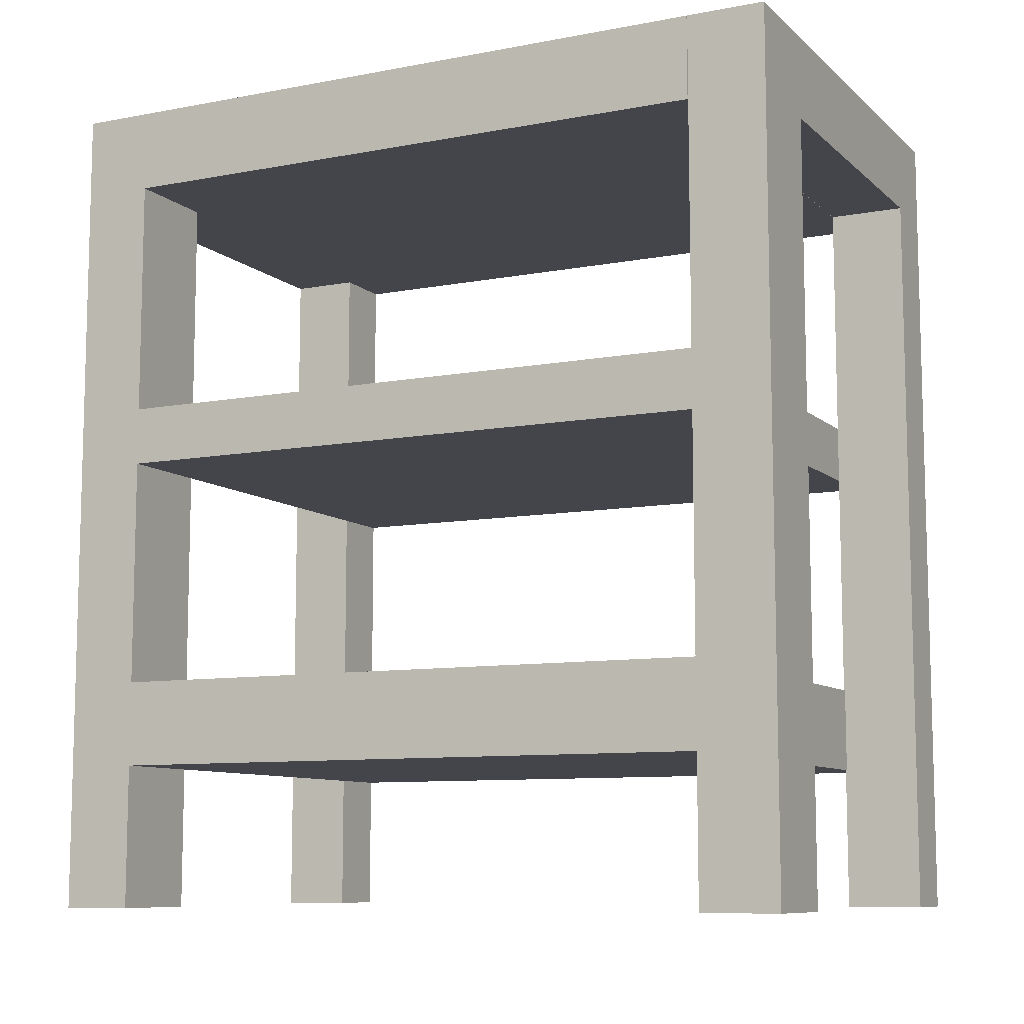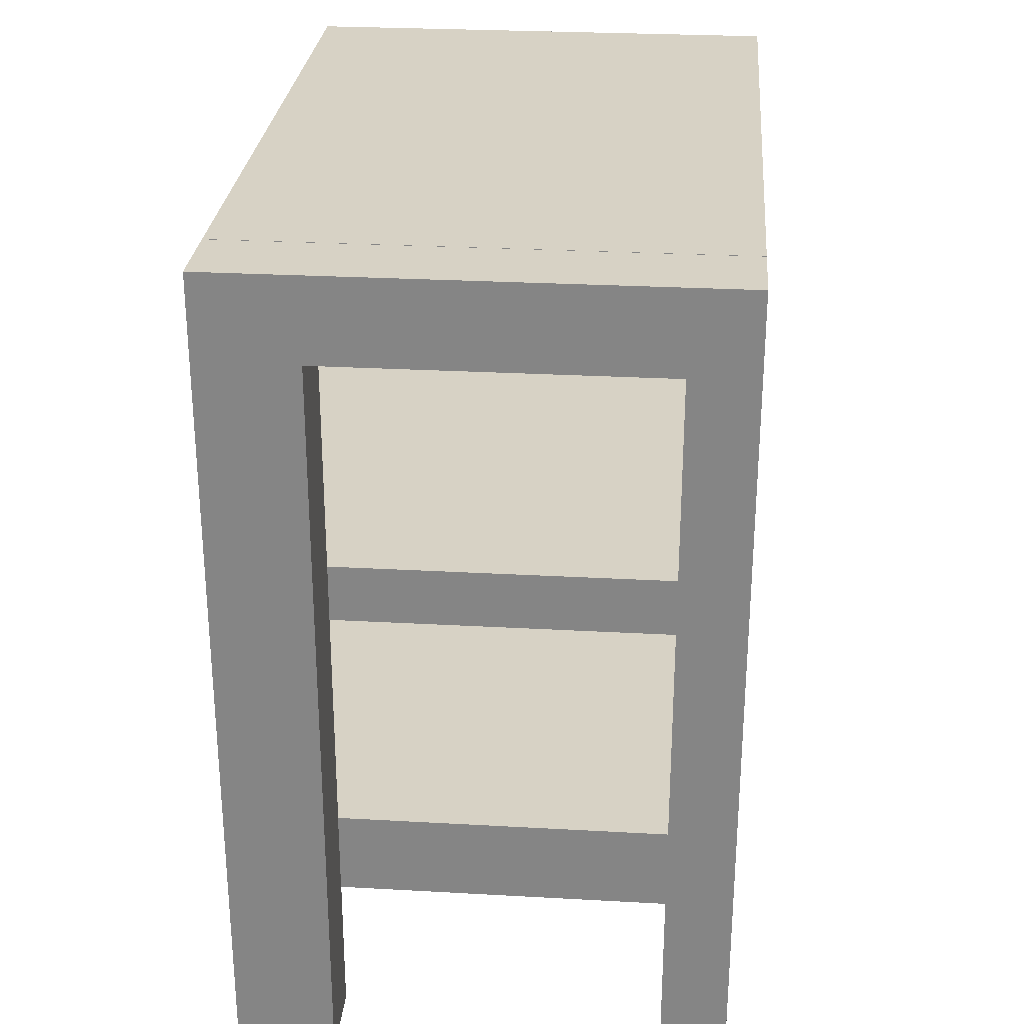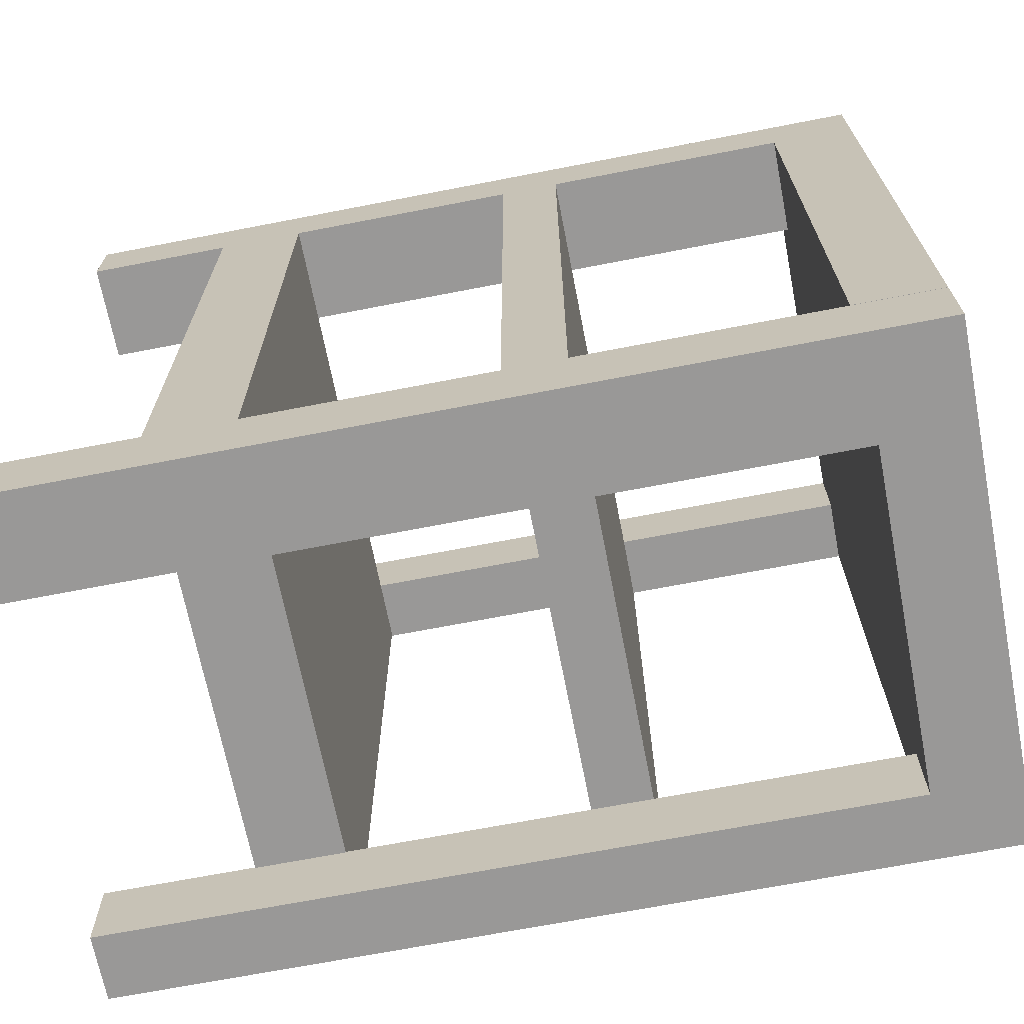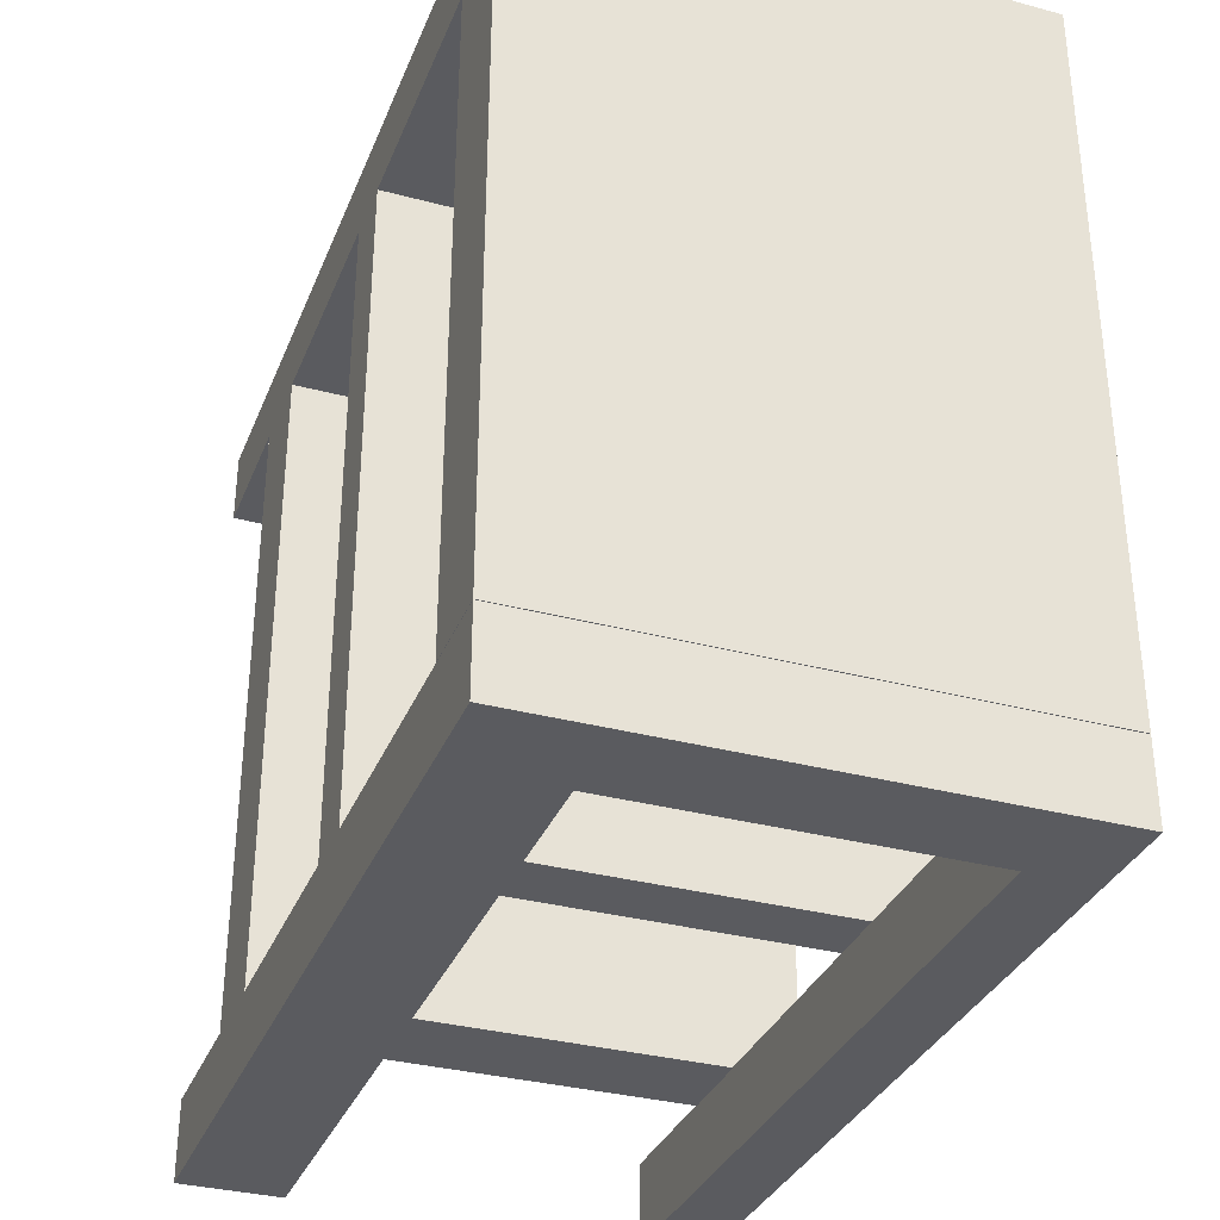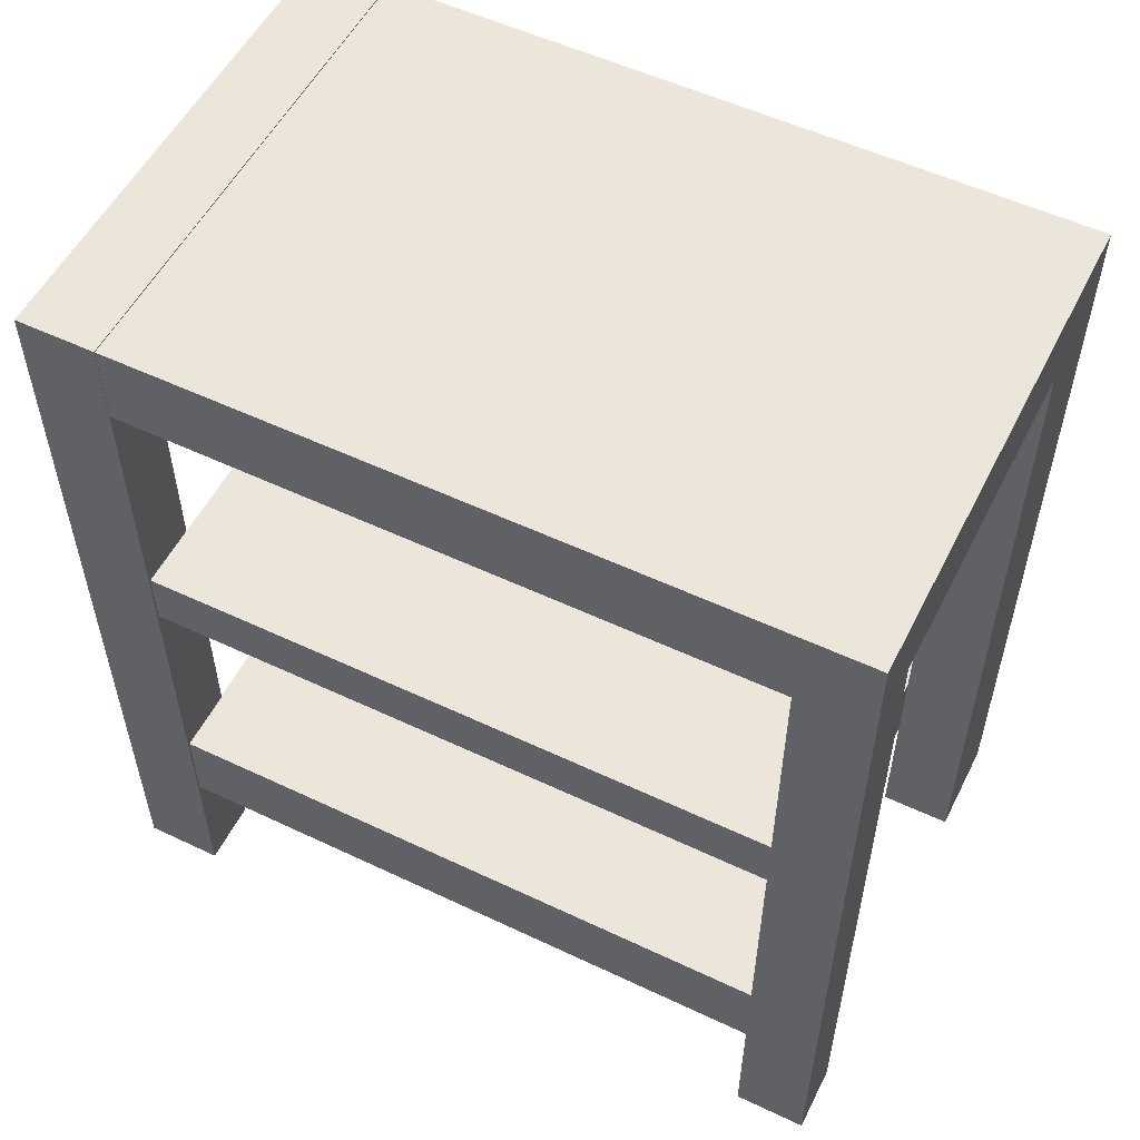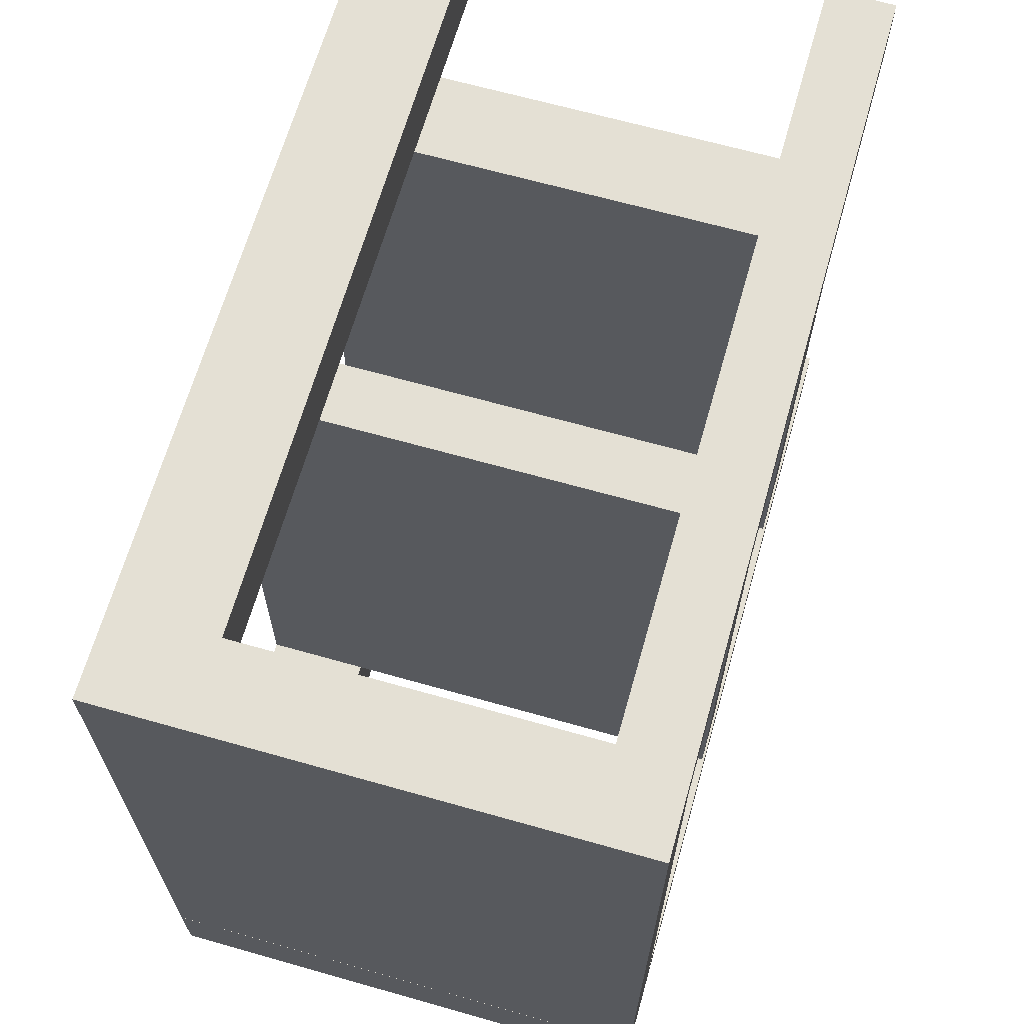
<metadata>
{"format":"obj","ext":"obj","renderer":"f3d","projection":"perspective","resolution":1024,"background":"white","views":[{"elev":-9.2,"azim":116.5,"up":"+Y"},{"elev":27.6,"azim":-175.1,"up":"+Y"},{"elev":-68.7,"azim":101.0,"up":"+Z"},{"elev":-33.5,"azim":160.0,"up":"+Z"},{"elev":54.5,"azim":-63.4,"up":"+Y"},{"elev":66.0,"azim":-164.1,"up":"+Z"}]}
</metadata>
<code>
o Cube
v 0.1274 1.367 -1
v 0.1274 1.217 -1
v 0.1274 1.367 1
v 0.1274 1.217 1
v -0.1274 1.367 -1
v -0.1274 1.217 -1
v -0.1274 1.367 1
v -0.1274 1.217 1
v -0.1274 1.217 0
v 0.1274 1.367 0
v -0.1274 1.367 0
v 0.1274 1.217 0
v -0.1274 1.217 0.8158
v 0.1274 1.367 0.8158
v -0.1274 1.367 0.8158
v 0.1274 1.217 0.8158
v -0.1274 1.367 -0.7995
v 0.1274 1.217 -0.7995
v -0.1274 1.217 -0.7995
v 0.1274 1.367 -0.7995
v -0.1274 0.03159 0.8158
v -0.1274 0.03159 1
v 0.1274 0.03159 -1
v -0.1274 0.03159 -1
v 0.1274 0.03159 1
v 0.1274 0.03159 -0.7995
v 0.1274 0.03159 0.8158
v -0.1274 0.03159 -0.7995
v 0.1274 2.205 1
v -0.1274 2.205 1
v 0.1274 2.205 0.8158
v -0.1274 2.205 -0.7995
v -0.1274 2.205 -1
v 0.1274 2.205 -1
v -0.1274 2.205 0.8158
v 0.1274 2.205 -0.7995
v -0.1274 1.991 1
v -0.1274 1.991 0.8158
v 0.1274 1.991 0.8158
v 0.1274 1.991 1
v 0.1274 1.989 -1
v 0.1274 1.989 -0.7995
v -0.1274 1.989 -0.7995
v -0.1274 1.989 -1
v -1.149 2.205 -0.7995
v -1.149 2.205 -1
v -1.149 2.205 1
v -1.149 2.205 0.8158
v -1.149 1.991 1
v -1.149 1.989 -0.7995
v -1.149 1.991 0.8158
v -1.149 1.989 -1
v -0.1274 2.205 -0.7979
v 0.1274 2.205 -0.7979
v 0.1274 1.991 -0.7979
v -0.1274 1.991 -0.7979
v -1.149 2.205 -0.7979
v -1.149 1.991 -0.7979
v -0.1274 0.6242 0.8158
v -0.1274 0.6242 1
v 0.1274 0.6242 1
v 0.1274 0.6242 0.8158
v -0.1274 0.6242 -0.7995
v 0.1274 0.6242 -0.7995
v 0.1274 0.6242 -1
v -0.1274 0.6242 -1
v -0.1274 0.4267 -0.7995
v 0.1274 0.4267 -0.7995
v 0.1274 0.4267 -1
v -0.1274 0.4267 -1
v -0.1274 0.4034 0.8158
v 0.1274 0.4034 1
v -0.1274 0.4034 1
v 0.1274 0.4034 0.8158
v 0.1274 0.4034 -0.8022
v 0.1274 0.6242 -0.8022
v -0.1274 0.6242 -0.8022
v -0.1274 0.4034 -0.8022
v -0.9811 1.989 -1
v -0.9811 2.205 -1
v -0.9811 2.205 -0.7995
v -0.9811 1.989 -0.7995
v -0.9816 1.991 1
v -0.9816 1.991 0.8158
v -0.9816 2.205 1
v -0.9816 2.205 0.8158
v -0.9816 1.991 -0.7979
v -0.9816 2.205 -0.7979
v -1.149 0.03192 1
v -1.149 0.03192 0.8158
v -1.149 0.03087 -0.7995
v -1.149 0.03087 -1
v -0.9811 0.03087 -1
v -0.9816 0.03192 1
v -0.9811 0.03087 -0.7995
v -0.9816 0.03192 0.8158
v -1.144 1.217 -0.7995
v -1.144 1.217 0
v -1.144 1.367 0.8158
v -1.144 1.367 0
v -1.144 1.217 0.8158
v -1.144 1.367 -0.7995
v -1.144 0.6242 0.8158
v -1.144 0.4034 0.8158
v -1.144 0.6242 -0.8022
v -1.144 0.4034 -0.8022
f 41 36 42
f 3 8 4
f 17 6 19
f 71 22 73
f 14 4 16
f 5 2 6
f 20 12 18
f 18 9 19
f 15 101 13
f 17 10 20
f 7 13 8
f 10 16 12
f 12 13 9
f 11 14 10
f 82 93 79
f 67 26 68
f 1 18 2
f 19 102 17
f 27 22 21
f 23 28 24
f 68 23 69
f 72 27 74
f 69 24 70
f 70 28 67
f 73 25 72
f 74 21 71
f 35 29 31
f 33 36 34
f 79 46 80
f 39 29 40
f 35 88 86
f 42 32 43
f 44 34 41
f 40 30 37
f 3 37 7
f 15 39 14
f 14 40 3
f 7 38 15
f 5 41 1
f 20 43 17
f 17 44 5
f 1 42 20
f 49 48 51
f 50 46 52
f 81 50 82
f 84 90 51
f 85 49 83
f 31 53 35
f 86 47 85
f 80 45 81
f 56 54 55
f 87 57 88
f 39 54 31
f 48 58 51
f 51 87 84
f 38 55 39
f 16 59 13
f 8 61 4
f 4 62 16
f 13 60 8
f 6 63 19
f 2 66 6
f 18 65 2
f 19 64 18
f 66 67 63
f 65 70 66
f 64 69 65
f 63 68 64
f 74 76 62
f 60 72 61
f 61 74 62
f 59 73 60
f 76 78 77
f 71 75 74
f 62 77 59
f 71 106 78
f 33 81 32
f 43 79 44
f 32 82 43
f 44 80 33
f 84 56 38
f 56 88 53
f 35 85 30
f 30 83 37
f 86 57 48
f 37 84 38
f 94 90 96
f 95 92 93
f 52 91 50
f 50 95 82
f 51 89 49
f 83 96 84
f 49 94 83
f 79 92 52
f 99 98 101
f 100 97 98
f 13 98 9
f 11 99 15
f 9 97 19
f 17 100 11
f 103 106 104
f 78 105 77
f 77 103 59
f 59 104 71
f 41 34 36
f 3 7 8
f 17 5 6
f 71 21 22
f 14 3 4
f 5 1 2
f 20 10 12
f 18 12 9
f 15 99 101
f 17 11 10
f 7 15 13
f 10 14 16
f 12 16 13
f 11 15 14
f 82 95 93
f 67 28 26
f 1 20 18
f 19 97 102
f 27 25 22
f 23 26 28
f 68 26 23
f 72 25 27
f 69 23 24
f 70 24 28
f 73 22 25
f 74 27 21
f 35 30 29
f 33 32 36
f 79 52 46
f 39 31 29
f 35 53 88
f 42 36 32
f 44 33 34
f 40 29 30
f 3 40 37
f 15 38 39
f 14 39 40
f 7 37 38
f 5 44 41
f 20 42 43
f 17 43 44
f 1 41 42
f 49 47 48
f 50 45 46
f 81 45 50
f 84 96 90
f 85 47 49
f 31 54 53
f 86 48 47
f 80 46 45
f 56 53 54
f 87 58 57
f 39 55 54
f 48 57 58
f 51 58 87
f 38 56 55
f 16 62 59
f 8 60 61
f 4 61 62
f 13 59 60
f 6 66 63
f 2 65 66
f 18 64 65
f 19 63 64
f 66 70 67
f 65 69 70
f 64 68 69
f 63 67 68
f 74 75 76
f 60 73 72
f 61 72 74
f 59 71 73
f 76 75 78
f 71 78 75
f 62 76 77
f 71 104 106
f 33 80 81
f 43 82 79
f 32 81 82
f 44 79 80
f 84 87 56
f 56 87 88
f 35 86 85
f 30 85 83
f 86 88 57
f 37 83 84
f 94 89 90
f 95 91 92
f 52 92 91
f 50 91 95
f 51 90 89
f 83 94 96
f 49 89 94
f 79 93 92
f 99 100 98
f 100 102 97
f 13 101 98
f 11 100 99
f 9 98 97
f 17 102 100
f 103 105 106
f 78 106 105
f 77 105 103
f 59 103 104

</code>
